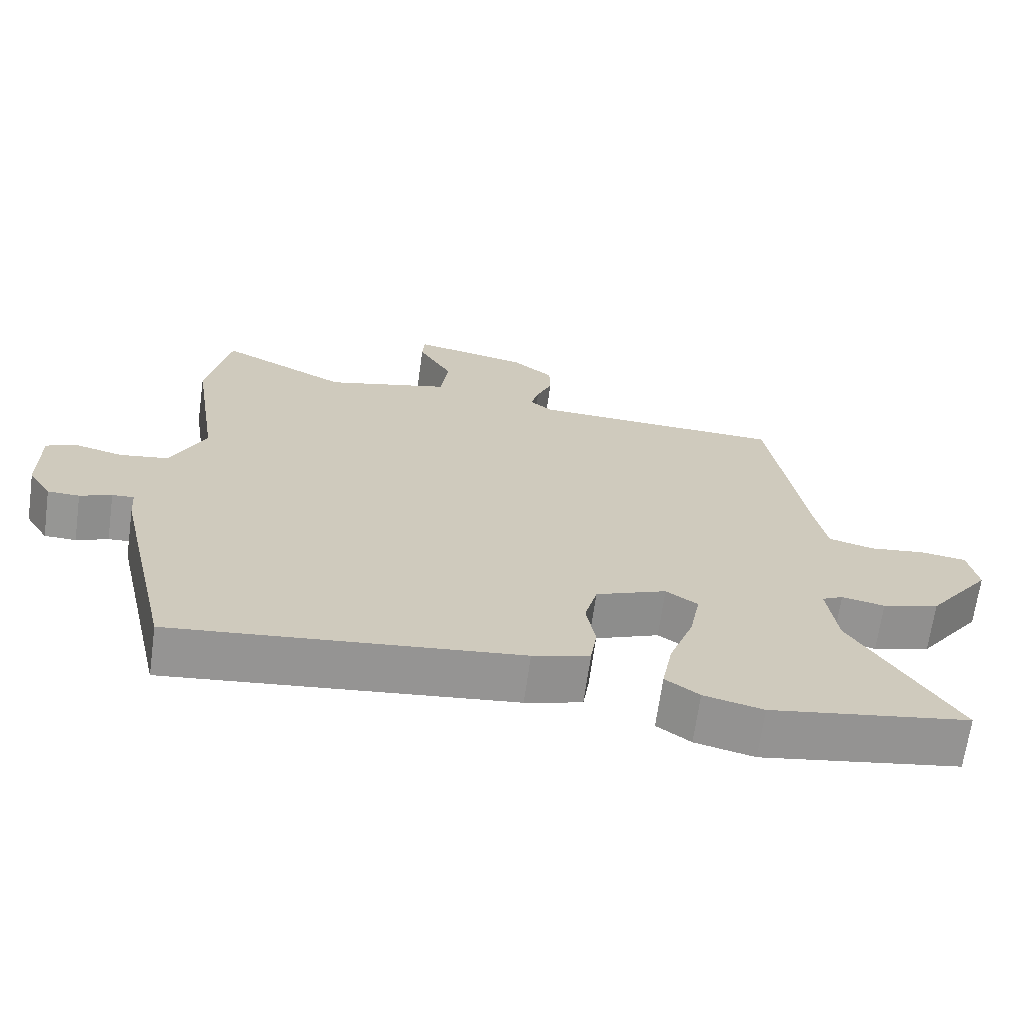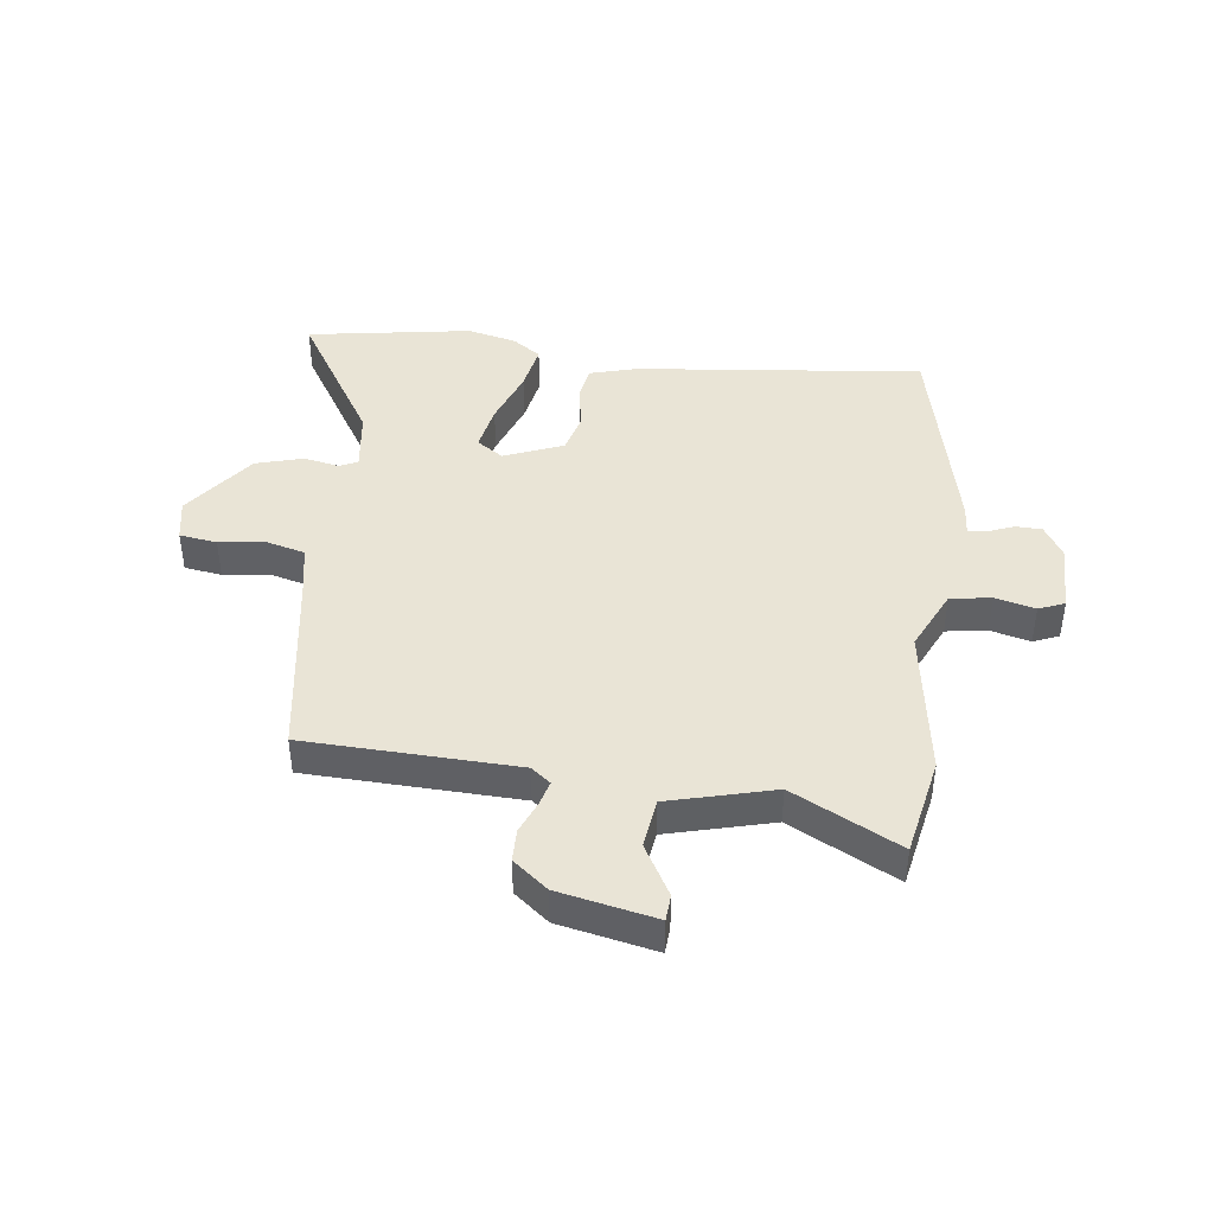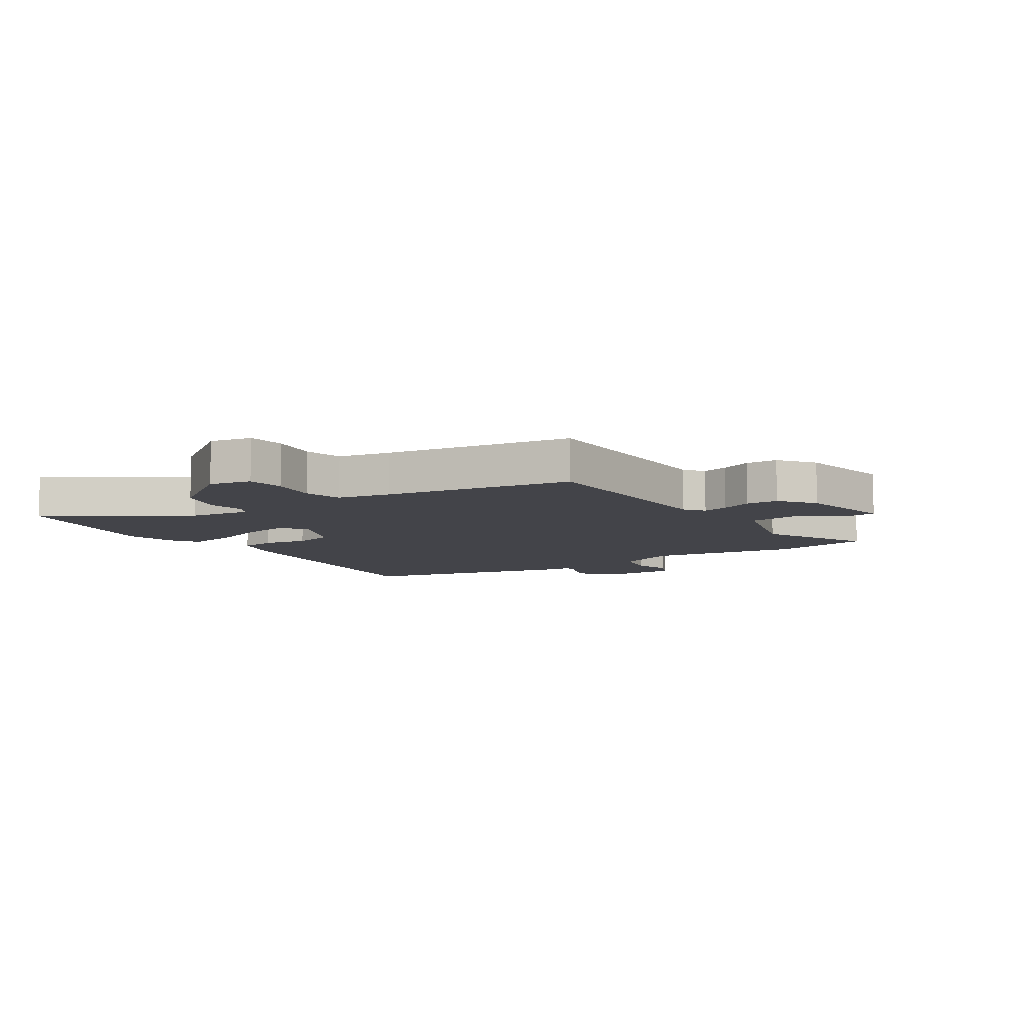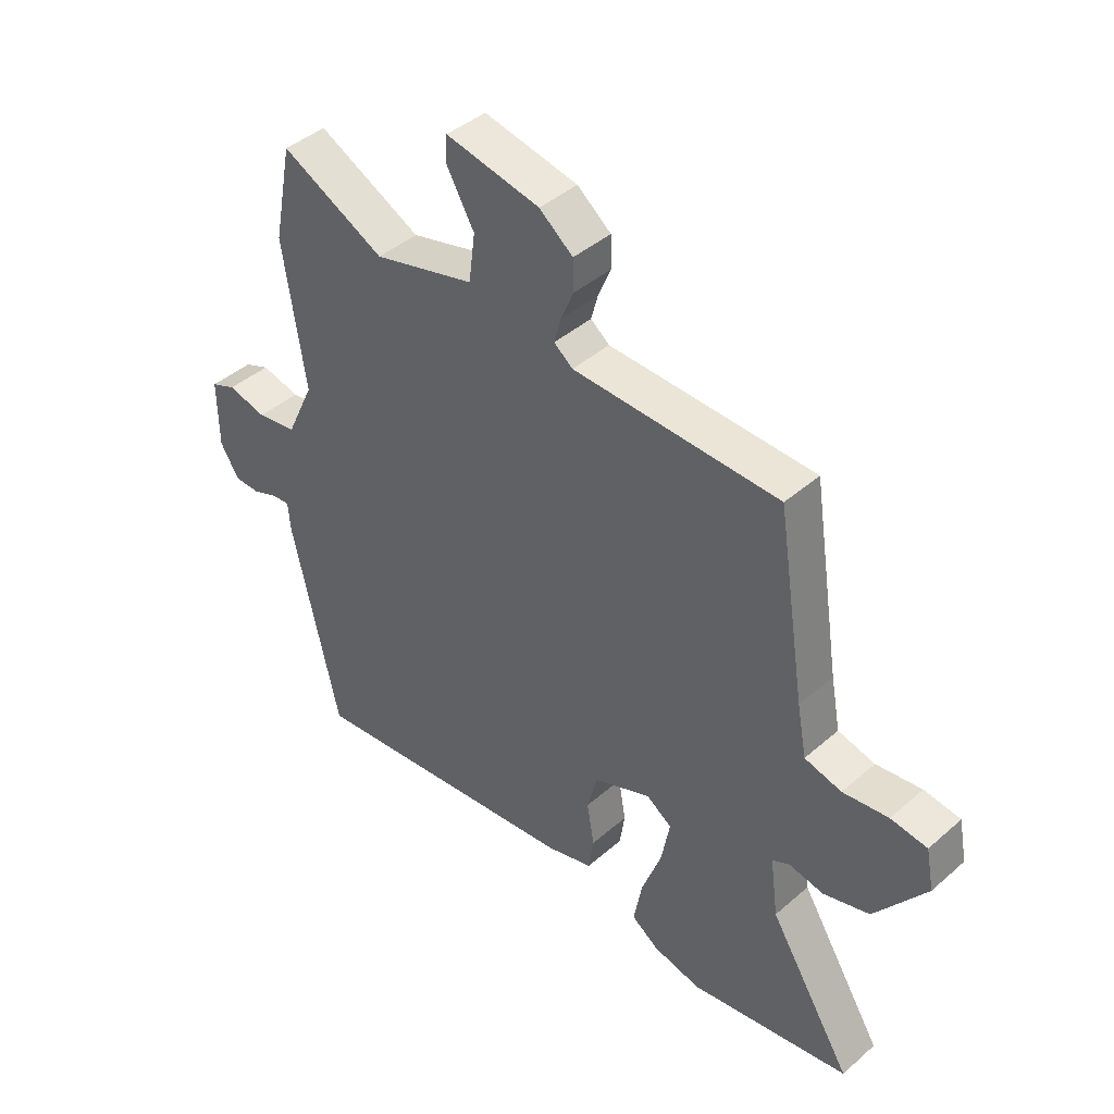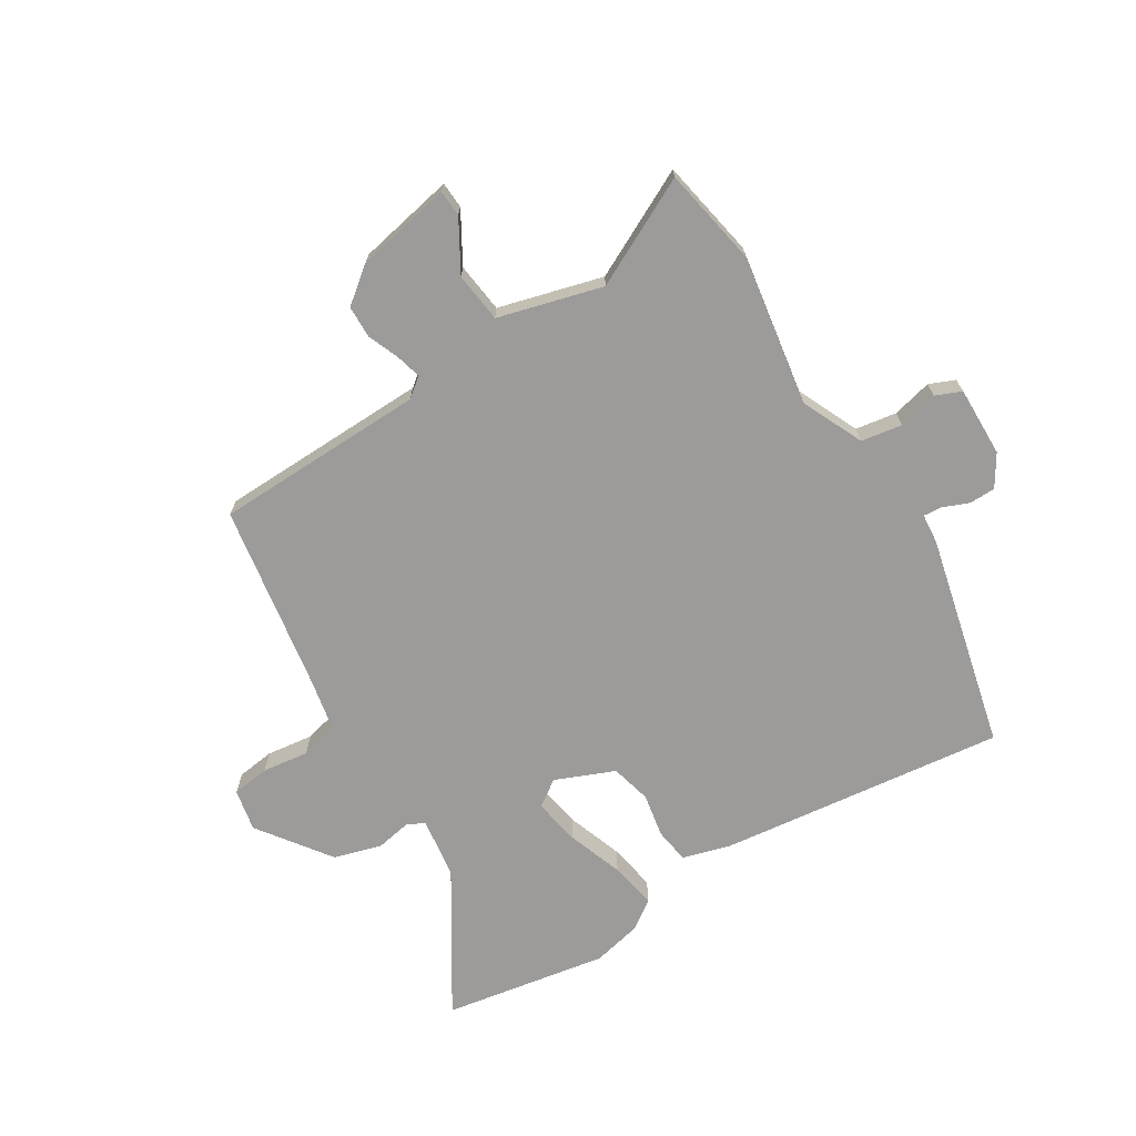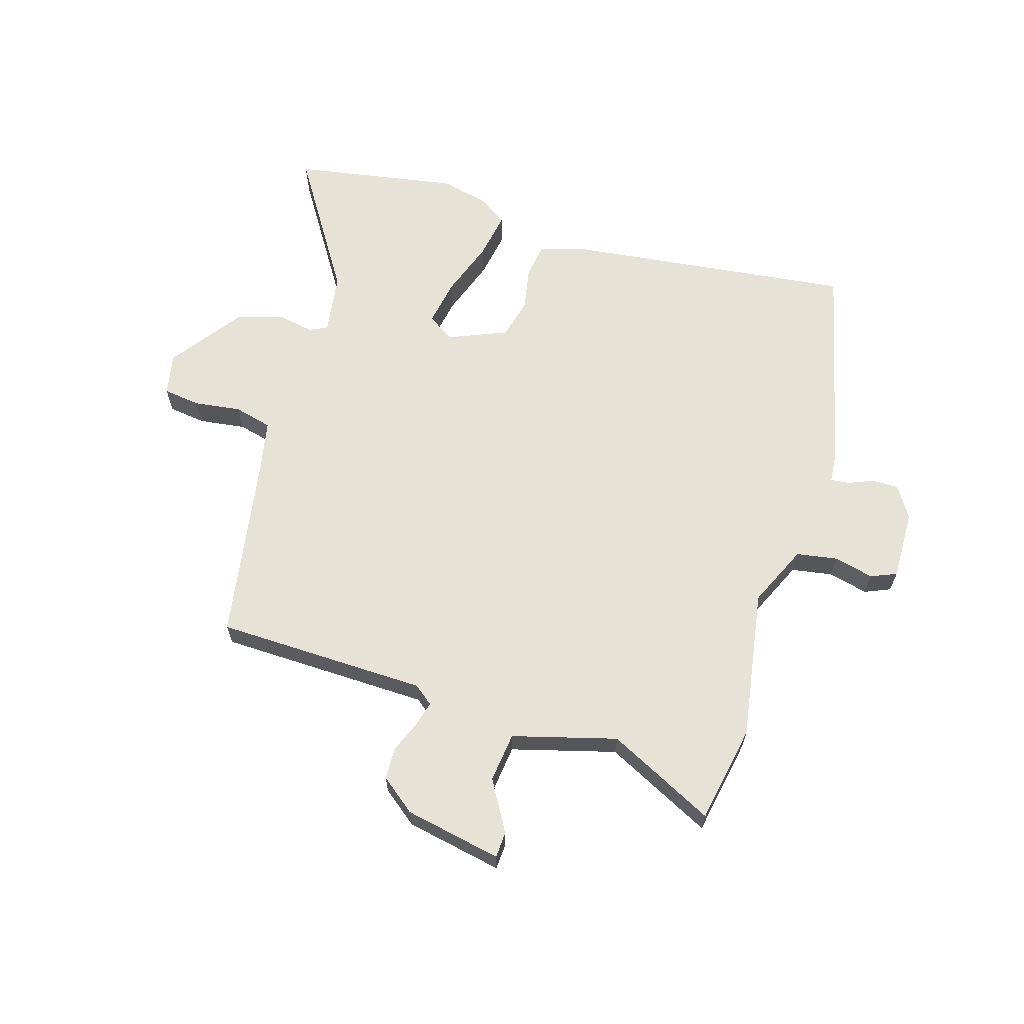
<metadata>
{"format":"obj","ext":"obj","renderer":"f3d","projection":"perspective","resolution":1024,"background":"white","views":[{"elev":-67.7,"azim":172.1,"up":"+Z"},{"elev":42.6,"azim":7.2,"up":"+Y"},{"elev":-8.5,"azim":-57.3,"up":"+Y"},{"elev":42.3,"azim":-136.1,"up":"+Z"},{"elev":-69.9,"azim":31.2,"up":"+Y"},{"elev":64.0,"azim":16.3,"up":"+Y"}]}
</metadata>
<code>
v 0.462 0.07 -0.507
v -0.029 0.07 -0.453
v -0.11 0.07 -0.43
v -0.119 0.07 -0.37
v -0.106 0.07 -0.295
v -0.124 0.07 -0.226
v -0.225 0.07 -0.185
v -0.27 0.07 -0.216
v -0.255 0.07 -0.296
v -0.22 0.07 -0.392
v -0.205 0.07 -0.473
v -0.253 0.07 -0.507
v -0.337 0.07 -0.527
v -0.619 0.07 -0.481
v -0.473 0.07 -0.245
v -0.459 0.07 -0.14
v -0.489 0.07 -0.125
v -0.55 0.07 -0.137
v -0.631 0.07 -0.114
v -0.721 0.07 0.008
v -0.707 0.07 0.08
v -0.643 0.07 0.089
v -0.563 0.07 0.079
v -0.498 0.07 0.096
v -0.481 0.07 0.186
v -0.431 0.07 0.506
v -0.07 0.07 0.518
v -0.037 0.07 0.544
v -0.049 0.07 0.588
v -0.071 0.07 0.641
v -0.07 0.07 0.696
v -0.011 0.07 0.743
v 0.154 0.07 0.777
v 0.157 0.07 0.732
v 0.108 0.07 0.646
v 0.119 0.07 0.561
v 0.297 0.07 0.514
v 0.479 0.07 0.607
v 0.512 0.07 0.439
v 0.473 0.07 0.182
v 0.522 0.07 0.077
v 0.592 0.07 0.066
v 0.66 0.07 0.083
v 0.704 0.07 0.065
v 0.703 0.07 -0.055
v 0.67 0.07 -0.109
v 0.625 0.07 -0.11
v 0.58 0.07 -0.092
v 0.549 0.07 -0.09
v 0.545 0.07 -0.141
v 0.462 0 -0.507
v -0.029 0 -0.453
v -0.11 0 -0.43
v -0.119 0 -0.37
v -0.106 0 -0.295
v -0.124 0 -0.226
v -0.225 0 -0.185
v -0.27 0 -0.216
v -0.255 0 -0.296
v -0.22 0 -0.392
v -0.205 0 -0.473
v -0.253 0 -0.507
v -0.337 0 -0.527
v -0.619 0 -0.481
v -0.473 0 -0.245
v -0.459 0 -0.14
v -0.489 0 -0.125
v -0.55 0 -0.137
v -0.631 0 -0.114
v -0.721 0 0.008
v -0.707 0 0.08
v -0.643 0 0.089
v -0.563 0 0.079
v -0.498 0 0.096
v -0.481 0 0.186
v -0.431 0 0.506
v -0.07 0 0.518
v -0.037 0 0.544
v -0.049 0 0.588
v -0.071 0 0.641
v -0.07 0 0.696
v -0.011 0 0.743
v 0.154 0 0.777
v 0.157 0 0.732
v 0.108 0 0.646
v 0.119 0 0.561
v 0.297 0 0.514
v 0.479 0 0.607
v 0.512 0 0.439
v 0.473 0 0.182
v 0.522 0 0.077
v 0.592 0 0.066
v 0.66 0 0.083
v 0.704 0 0.065
v 0.703 0 -0.055
v 0.67 0 -0.109
v 0.625 0 -0.11
v 0.58 0 -0.092
v 0.549 0 -0.09
v 0.545 0 -0.141
f 3 4 5
f 2 3 5
f 1 2 5
f 50 1 5
f 49 50 5
f 46 47 48
f 45 46 48
f 44 45 48
f 43 44 48
f 42 43 48
f 41 42 48 49
f 49 5 6
f 41 49 6
f 40 41 6
f 40 6 7
f 39 40 7
f 38 39 7
f 37 38 7
f 33 34 35
f 32 33 35
f 31 32 35
f 30 31 35
f 29 30 35
f 28 29 35 36
f 37 7 8
f 36 37 8
f 28 36 8
f 27 28 8
f 21 22 23
f 20 21 23
f 19 20 23
f 18 19 23
f 17 18 23
f 16 17 23 24
f 13 14 15
f 12 13 15
f 11 12 15
f 10 11 15
f 9 10 15
f 8 9 15 16
f 27 8 16
f 26 27 16
f 25 26 16
f 16 24 25
f 55 54 53
f 55 53 52
f 55 52 51
f 55 51 100
f 55 100 99
f 98 97 96
f 98 96 95
f 98 95 94
f 98 94 93
f 98 93 92
f 99 98 92 91
f 56 55 99
f 56 99 91
f 56 91 90
f 57 56 90
f 57 90 89
f 57 89 88
f 57 88 87
f 85 84 83
f 85 83 82
f 85 82 81
f 85 81 80
f 85 80 79
f 86 85 79 78
f 58 57 87
f 58 87 86
f 58 86 78
f 58 78 77
f 73 72 71
f 73 71 70
f 73 70 69
f 73 69 68
f 73 68 67
f 74 73 67 66
f 65 64 63
f 65 63 62
f 65 62 61
f 65 61 60
f 65 60 59
f 66 65 59 58
f 66 58 77
f 66 77 76
f 66 76 75
f 75 74 66
f 1 51 52 2
f 2 52 53 3
f 3 53 54 4
f 4 54 55 5
f 5 55 56 6
f 6 56 57 7
f 7 57 58 8
f 8 58 59 9
f 9 59 60 10
f 10 60 61 11
f 11 61 62 12
f 12 62 63 13
f 13 63 64 14
f 14 64 65 15
f 15 65 66 16
f 16 66 67 17
f 17 67 68 18
f 18 68 69 19
f 19 69 70 20
f 20 70 71 21
f 21 71 72 22
f 22 72 73 23
f 23 73 74 24
f 24 74 75 25
f 25 75 76 26
f 26 76 77 27
f 27 77 78 28
f 28 78 79 29
f 29 79 80 30
f 30 80 81 31
f 31 81 82 32
f 32 82 83 33
f 33 83 84 34
f 34 84 85 35
f 35 85 86 36
f 36 86 87 37
f 37 87 88 38
f 38 88 89 39
f 39 89 90 40
f 40 90 91 41
f 41 91 92 42
f 42 92 93 43
f 43 93 94 44
f 44 94 95 45
f 45 95 96 46
f 46 96 97 47
f 47 97 98 48
f 48 98 99 49
f 49 99 100 50
f 50 100 51 1

</code>
